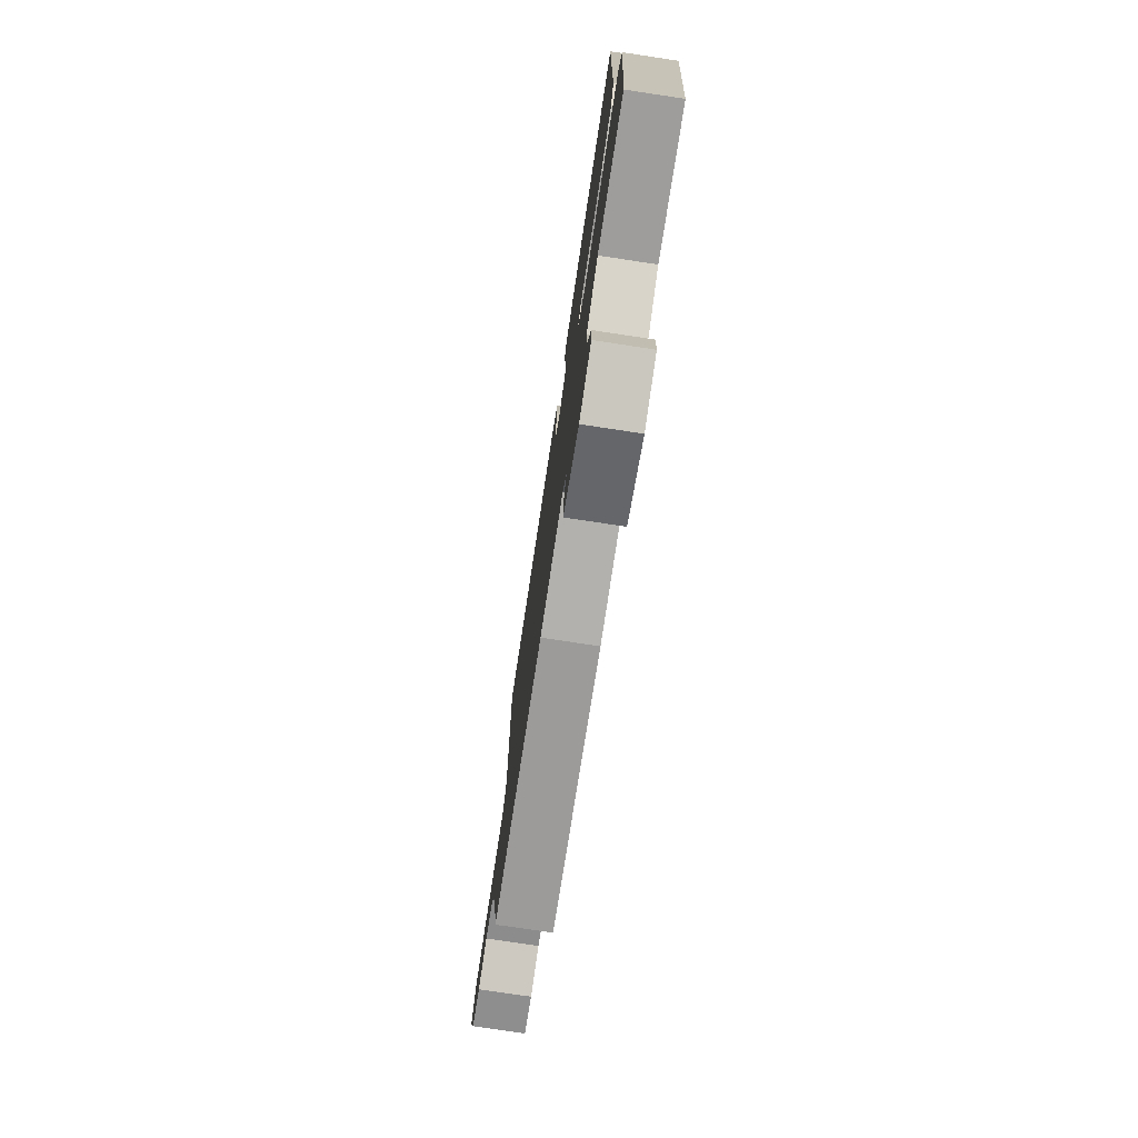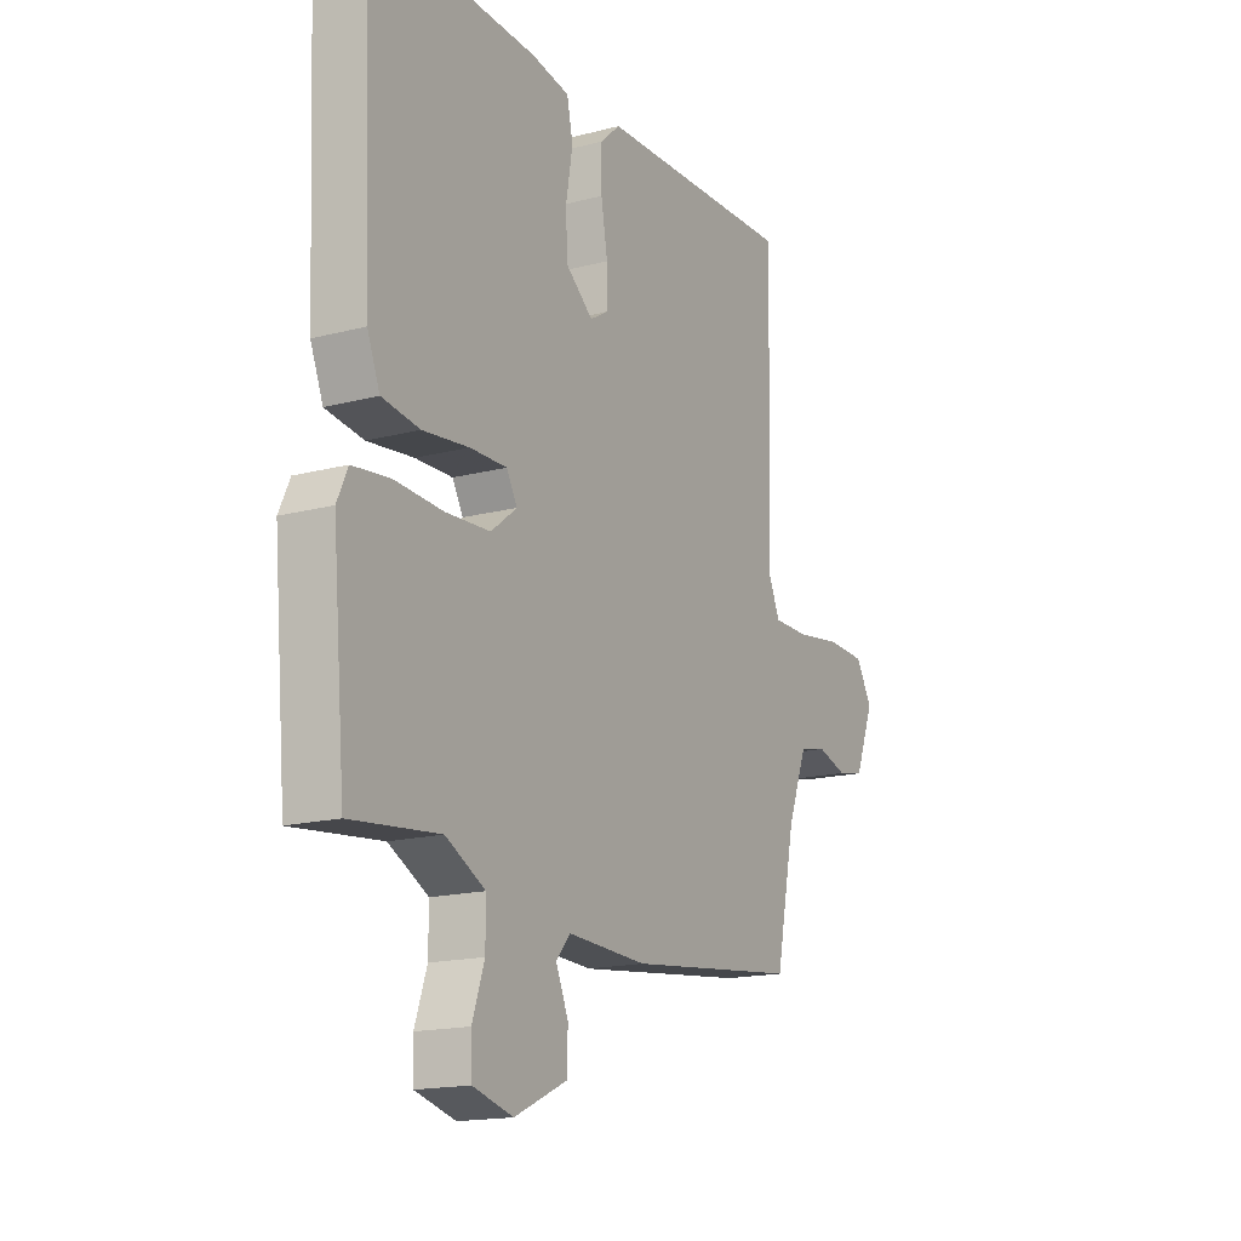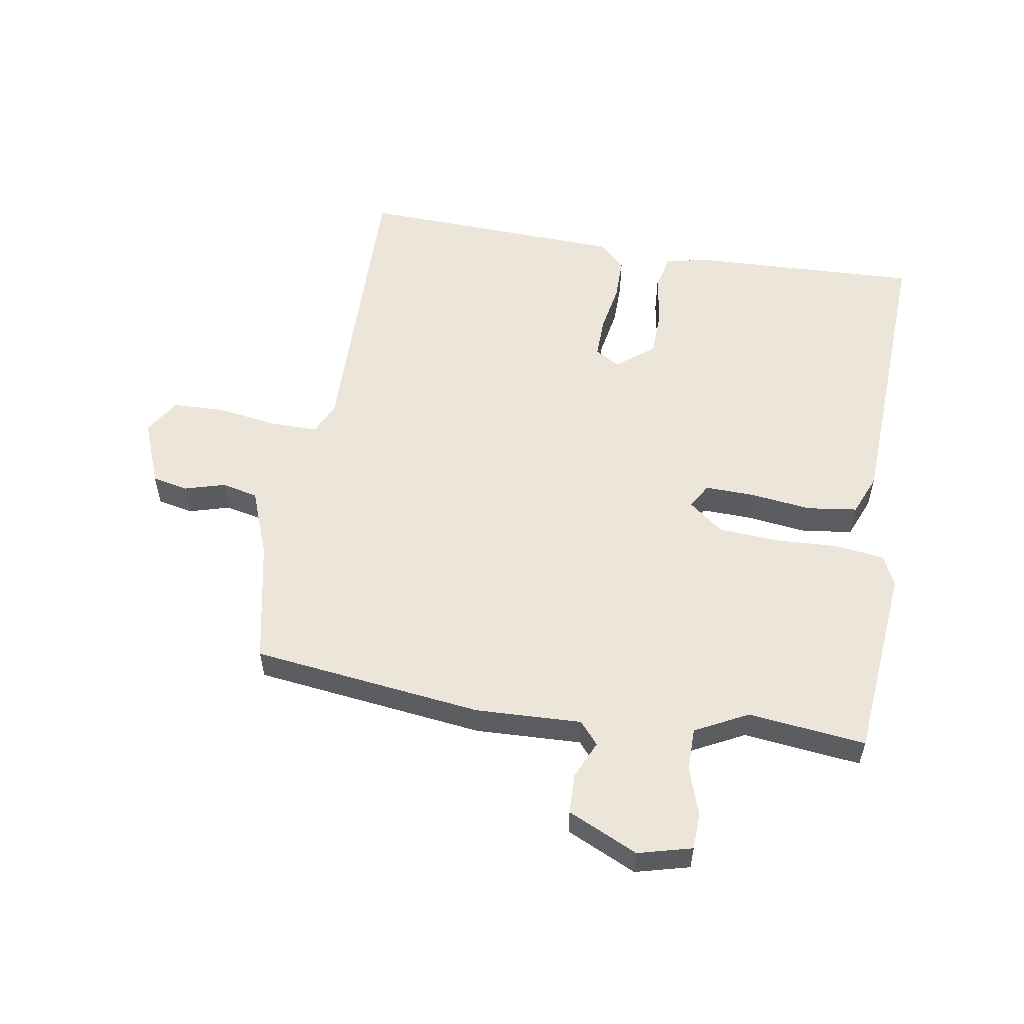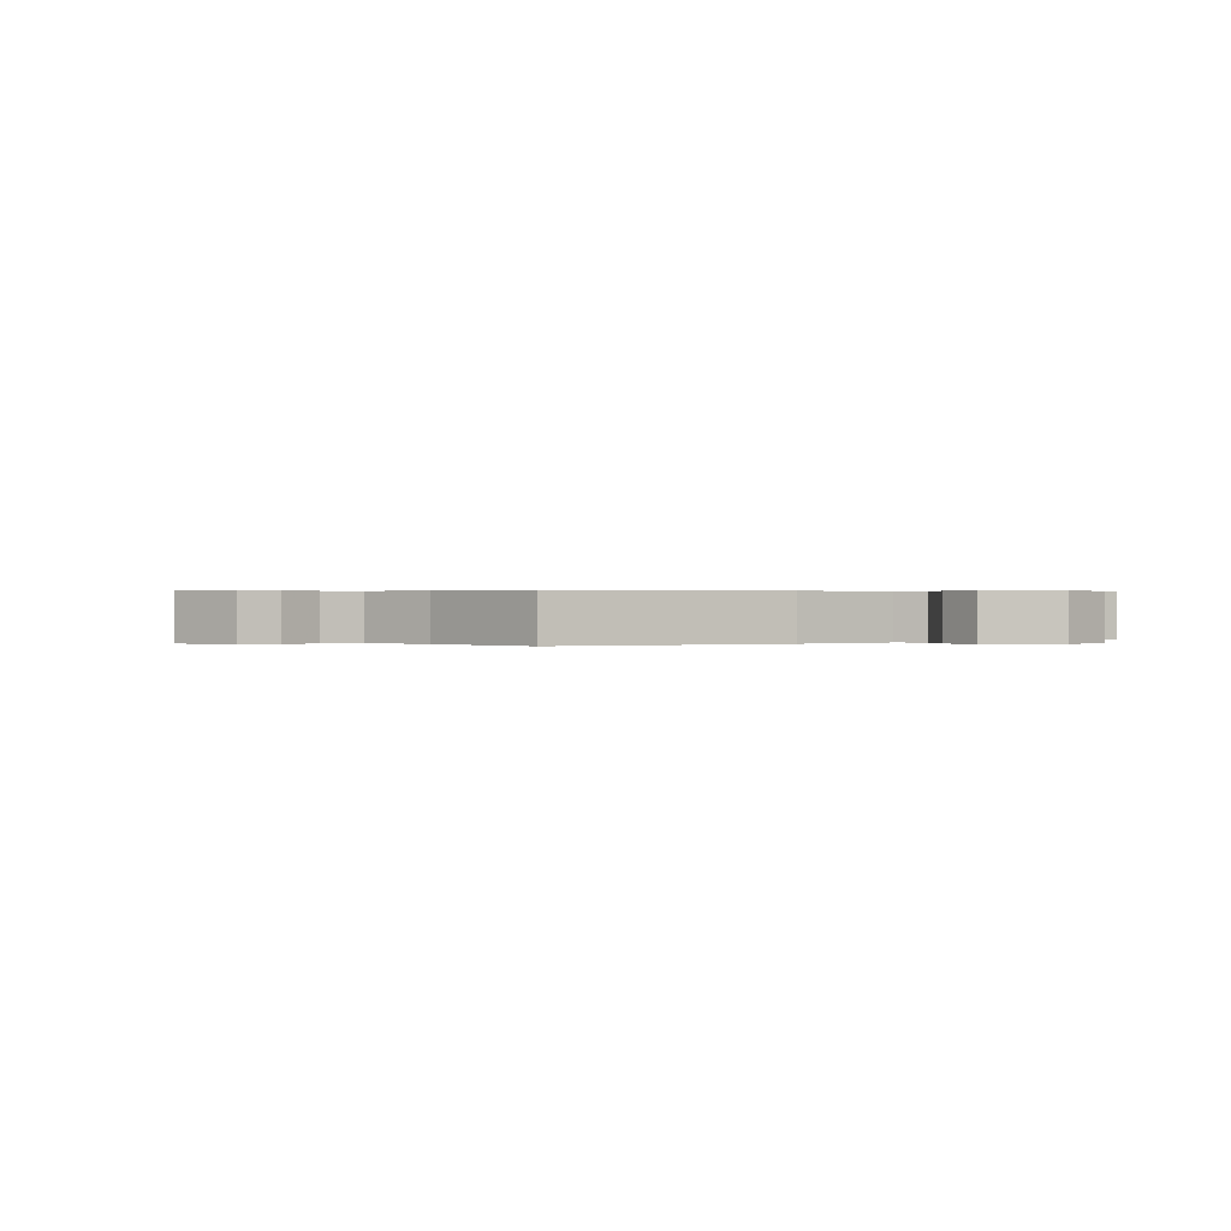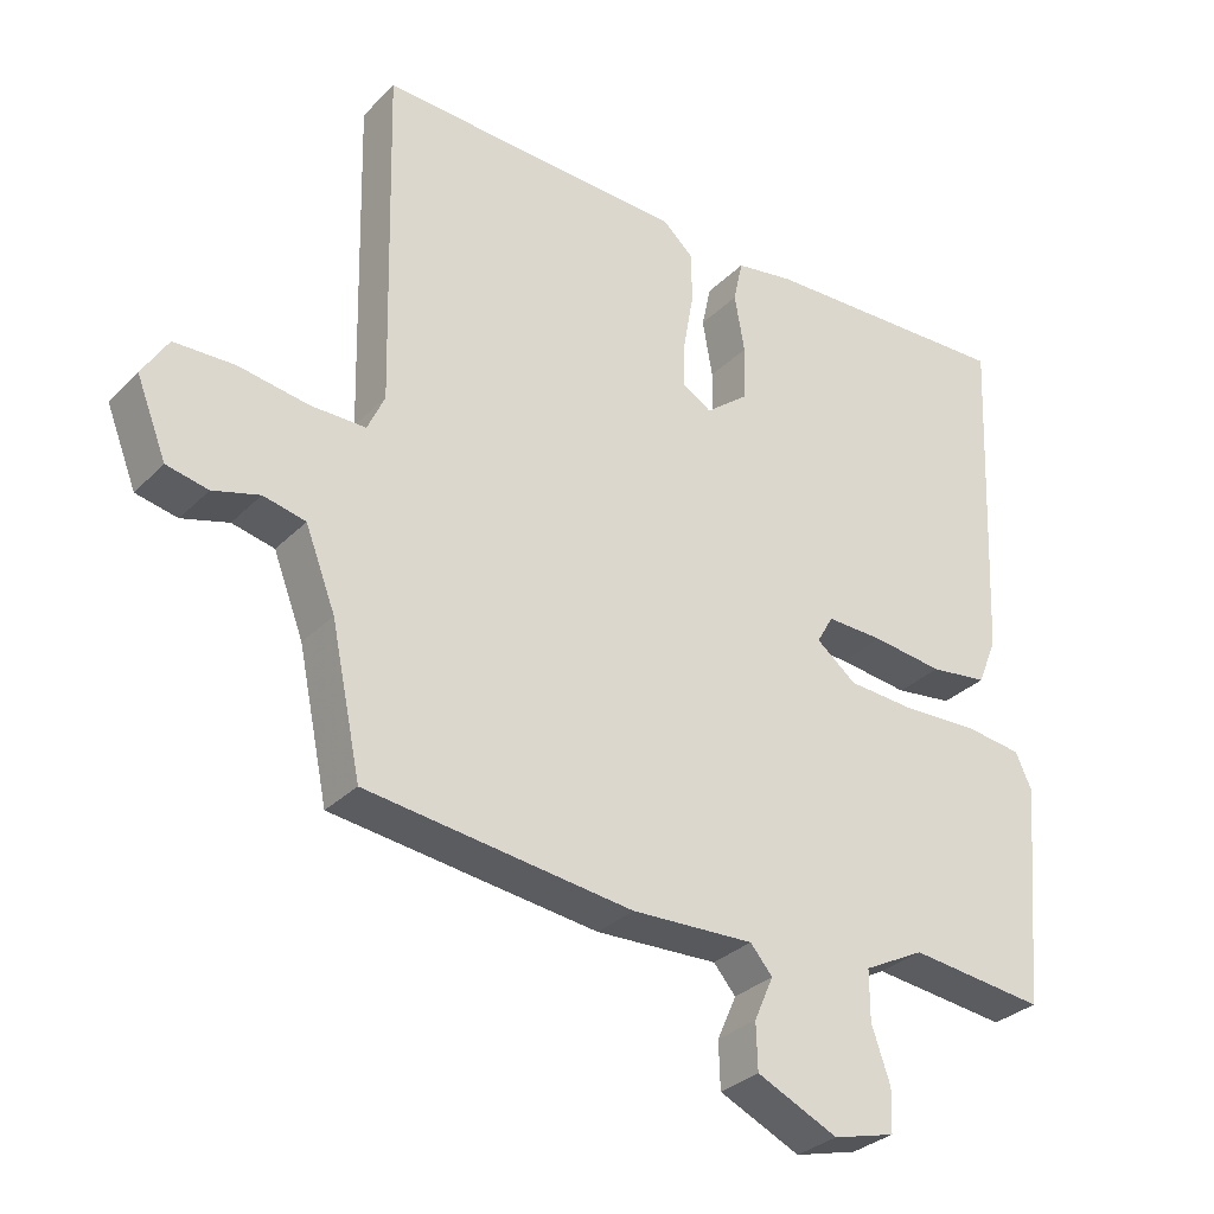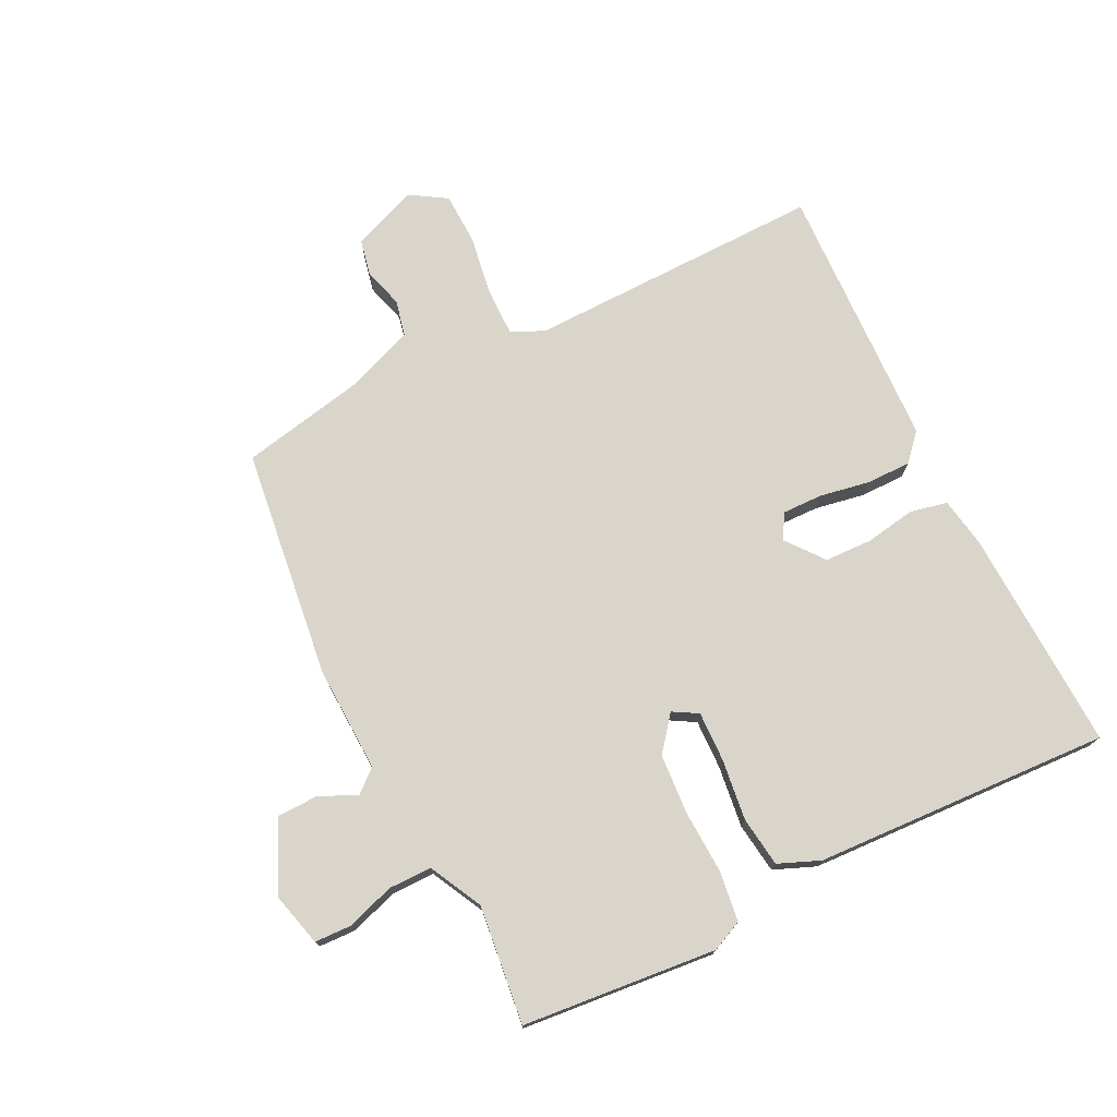
<metadata>
{"format":"obj","ext":"obj","renderer":"f3d","projection":"perspective","resolution":1024,"background":"white","views":[{"elev":-76.8,"azim":-98.6,"up":"+Z"},{"elev":-16.6,"azim":-61.9,"up":"+Z"},{"elev":55.5,"azim":-170.4,"up":"+Y"},{"elev":0.4,"azim":146.9,"up":"+Y"},{"elev":-31.3,"azim":143.9,"up":"+Z"},{"elev":74.5,"azim":-116.1,"up":"+Y"}]}
</metadata>
<code>
v 0.5 0.07 0.5
v 0.489 0.07 0.021
v 0.513 0.07 -0.032
v 0.59 0.07 -0.032
v 0.688 0.07 -0.017
v 0.772 0.07 -0.02
v 0.808 0.07 -0.078
v 0.766 0.07 -0.184
v 0.708 0.07 -0.196
v 0.643 0.07 -0.177
v 0.584 0.07 -0.19
v 0.542 0.07 -0.299
v 0.5 0.07 -0.5
v 0.128 0.07 -0.545
v -0.043 0.07 -0.538
v -0.074 0.07 -0.574
v -0.047 0.07 -0.635
v -0.049 0.07 -0.7
v -0.162 0.07 -0.752
v -0.249 0.07 -0.729
v -0.251 0.07 -0.669
v -0.225 0.07 -0.593
v -0.225 0.07 -0.523
v -0.31 0.07 -0.479
v -0.5 0.07 -0.5
v -0.528 0.07 -0.187
v -0.505 0.07 -0.137
v -0.425 0.07 -0.127
v -0.321 0.07 -0.132
v -0.225 0.07 -0.126
v -0.169 0.07 -0.082
v -0.192 0.07 -0.042
v -0.272 0.07 -0.044
v -0.371 0.07 -0.056
v -0.452 0.07 -0.045
v -0.479 0.07 0.022
v -0.5 0.07 0.5
v -0.142 0.07 0.485
v -0.06 0.07 0.471
v -0.047 0.07 0.411
v -0.061 0.07 0.33
v -0.059 0.07 0.253
v 0.001 0.07 0.205
v 0.041 0.07 0.229
v 0.04 0.07 0.294
v 0.026 0.07 0.374
v 0.026 0.07 0.446
v 0.069 0.07 0.485
v 0.5 0 0.5
v 0.489 0 0.021
v 0.513 0 -0.032
v 0.59 0 -0.032
v 0.688 0 -0.017
v 0.772 0 -0.02
v 0.808 0 -0.078
v 0.766 0 -0.184
v 0.708 0 -0.196
v 0.643 0 -0.177
v 0.584 0 -0.19
v 0.542 0 -0.299
v 0.5 0 -0.5
v 0.128 0 -0.545
v -0.043 0 -0.538
v -0.074 0 -0.574
v -0.047 0 -0.635
v -0.049 0 -0.7
v -0.162 0 -0.752
v -0.249 0 -0.729
v -0.251 0 -0.669
v -0.225 0 -0.593
v -0.225 0 -0.523
v -0.31 0 -0.479
v -0.5 0 -0.5
v -0.528 0 -0.187
v -0.505 0 -0.137
v -0.425 0 -0.127
v -0.321 0 -0.132
v -0.225 0 -0.126
v -0.169 0 -0.082
v -0.192 0 -0.042
v -0.272 0 -0.044
v -0.371 0 -0.056
v -0.452 0 -0.045
v -0.479 0 0.022
v -0.5 0 0.5
v -0.142 0 0.485
v -0.06 0 0.471
v -0.047 0 0.411
v -0.061 0 0.33
v -0.059 0 0.253
v 0.001 0 0.205
v 0.041 0 0.229
v 0.04 0 0.294
v 0.026 0 0.374
v 0.026 0 0.446
v 0.069 0 0.485
f 48 1 2
f 47 48 2
f 46 47 2
f 45 46 2
f 44 45 2 3
f 43 44 3
f 39 40 41
f 38 39 41
f 37 38 41
f 36 37 41
f 35 36 41
f 34 35 41
f 33 34 41
f 32 33 41 42
f 31 32 42 43
f 27 28 29
f 26 27 29
f 25 26 29
f 24 25 29
f 23 24 29 30
f 20 21 22
f 19 20 22
f 18 19 22
f 17 18 22
f 16 17 22
f 15 16 22 23
f 23 30 31
f 15 23 31
f 14 15 31
f 13 14 31
f 12 13 31
f 8 9 10
f 7 8 10
f 6 7 10
f 5 6 10
f 4 5 10
f 3 4 10 11
f 12 31 43
f 11 12 43
f 3 11 43
f 50 49 96
f 50 96 95
f 50 95 94
f 50 94 93
f 51 50 93 92
f 51 92 91
f 89 88 87
f 89 87 86
f 89 86 85
f 89 85 84
f 89 84 83
f 89 83 82
f 89 82 81
f 90 89 81 80
f 91 90 80 79
f 77 76 75
f 77 75 74
f 77 74 73
f 77 73 72
f 78 77 72 71
f 70 69 68
f 70 68 67
f 70 67 66
f 70 66 65
f 70 65 64
f 71 70 64 63
f 79 78 71
f 79 71 63
f 79 63 62
f 79 62 61
f 79 61 60
f 58 57 56
f 58 56 55
f 58 55 54
f 58 54 53
f 58 53 52
f 59 58 52 51
f 91 79 60
f 91 60 59
f 91 59 51
f 1 49 50 2
f 2 50 51 3
f 3 51 52 4
f 4 52 53 5
f 5 53 54 6
f 6 54 55 7
f 7 55 56 8
f 8 56 57 9
f 9 57 58 10
f 10 58 59 11
f 11 59 60 12
f 12 60 61 13
f 13 61 62 14
f 14 62 63 15
f 15 63 64 16
f 16 64 65 17
f 17 65 66 18
f 18 66 67 19
f 19 67 68 20
f 20 68 69 21
f 21 69 70 22
f 22 70 71 23
f 23 71 72 24
f 24 72 73 25
f 25 73 74 26
f 26 74 75 27
f 27 75 76 28
f 28 76 77 29
f 29 77 78 30
f 30 78 79 31
f 31 79 80 32
f 32 80 81 33
f 33 81 82 34
f 34 82 83 35
f 35 83 84 36
f 36 84 85 37
f 37 85 86 38
f 38 86 87 39
f 39 87 88 40
f 40 88 89 41
f 41 89 90 42
f 42 90 91 43
f 43 91 92 44
f 44 92 93 45
f 45 93 94 46
f 46 94 95 47
f 47 95 96 48
f 48 96 49 1

</code>
